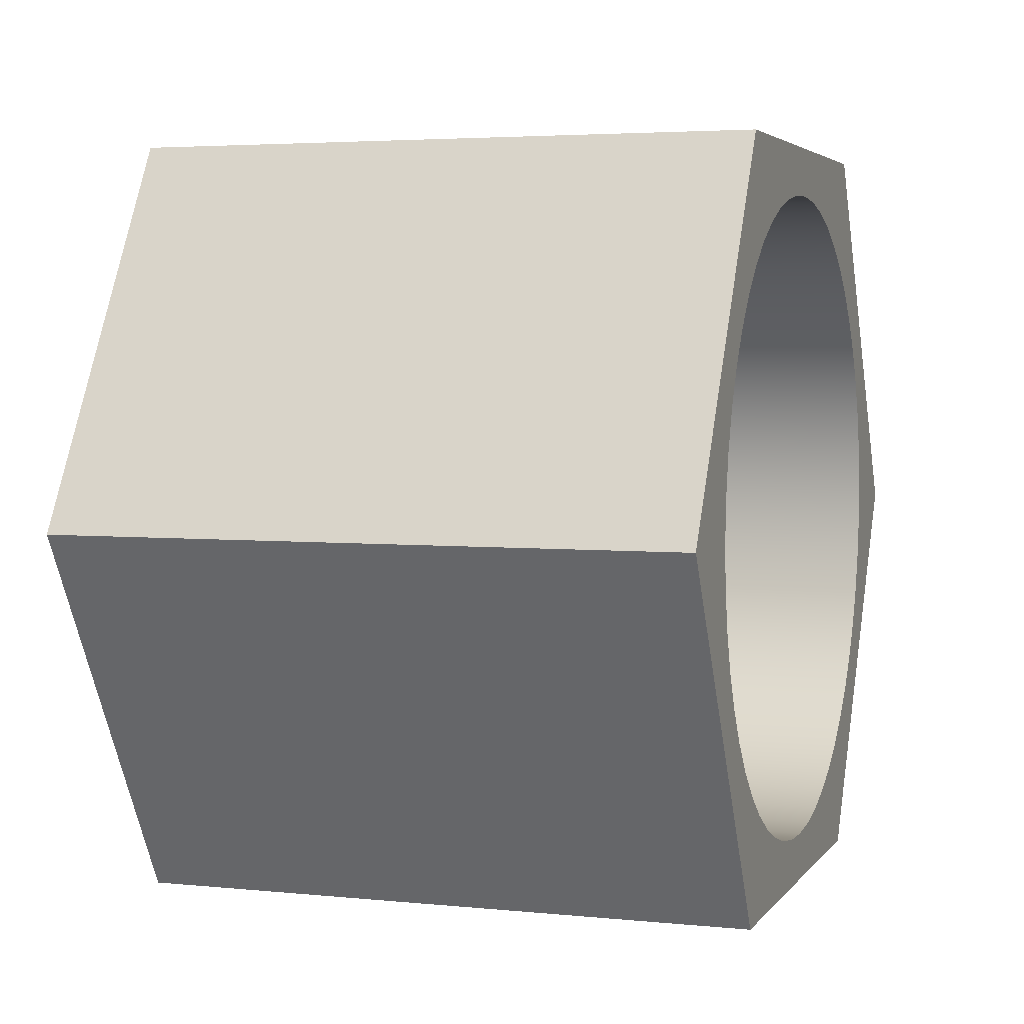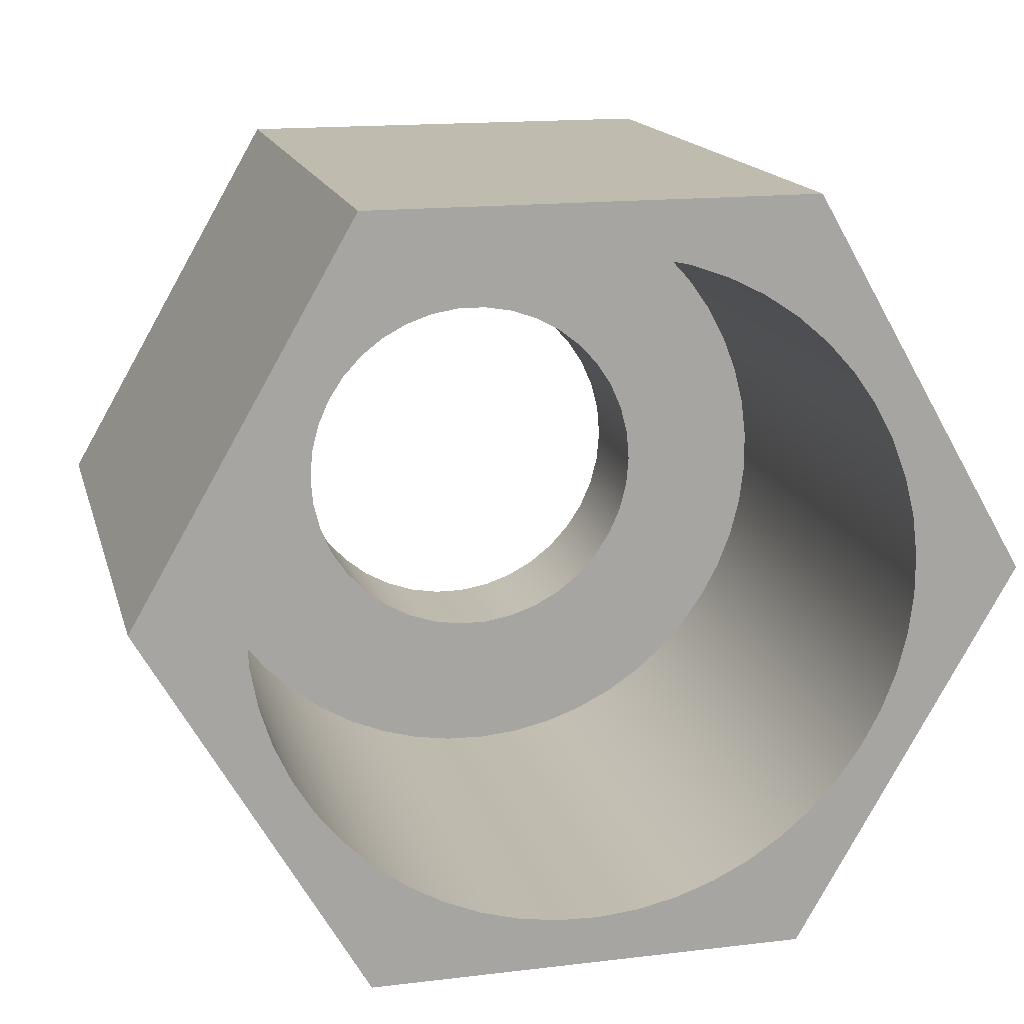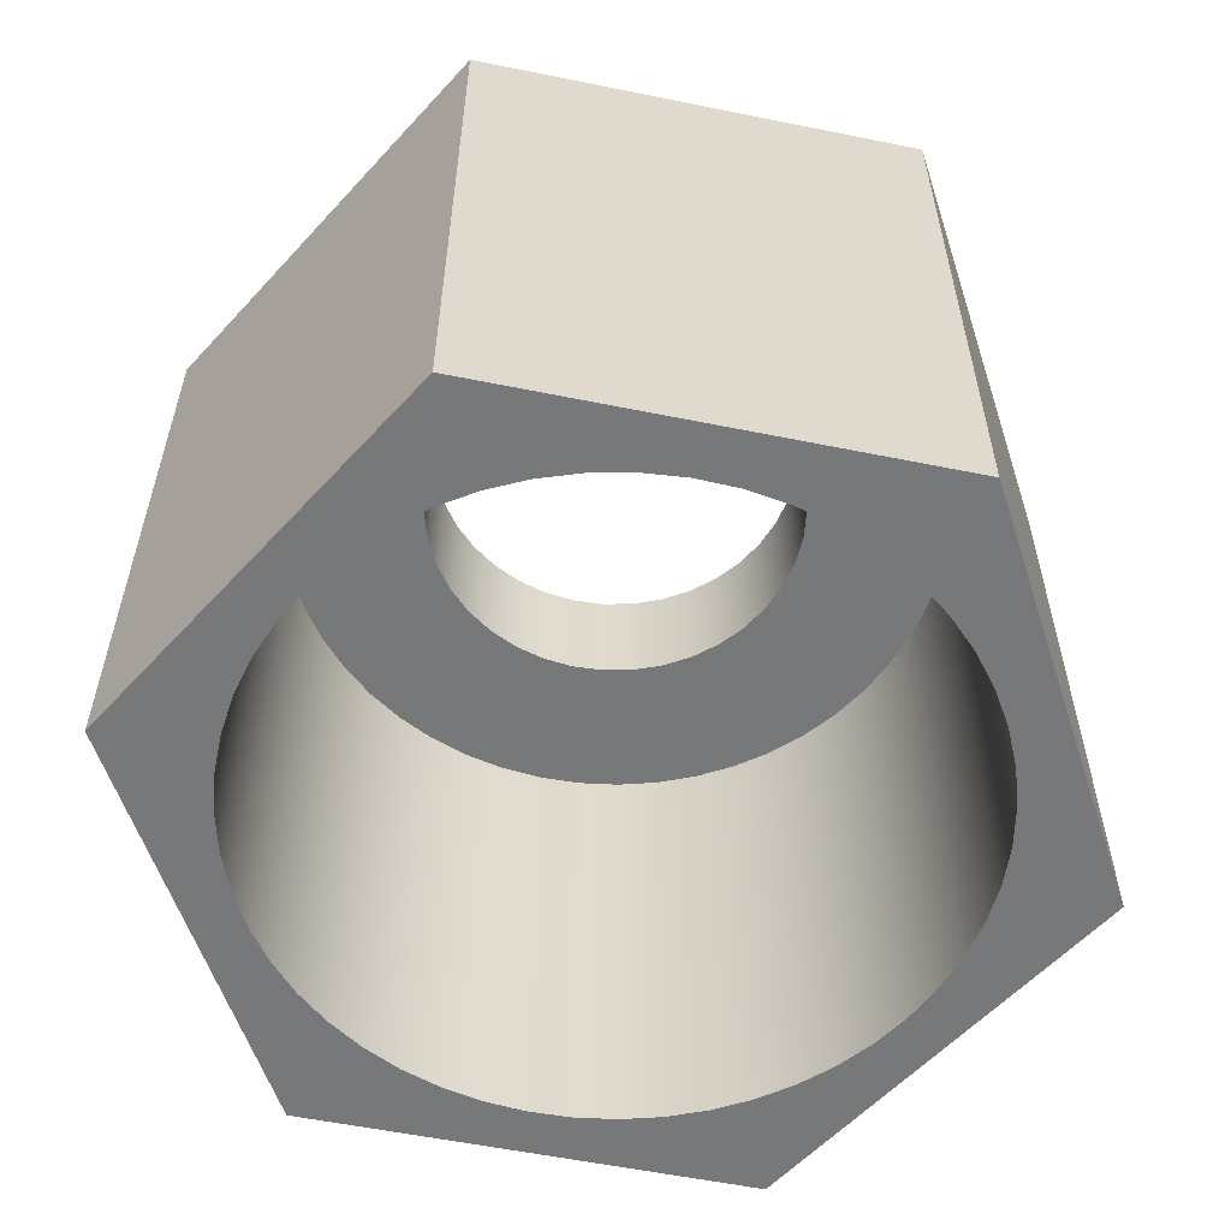
<metadata>
{"format":"obj","ext":"obj","renderer":"f3d","projection":"perspective","resolution":1024,"background":"white","views":[{"elev":3.9,"azim":-71.3,"up":"+Z"},{"elev":15.9,"azim":-14.0,"up":"+Z"},{"elev":-57.4,"azim":48.1,"up":"+Y"}]}
</metadata>
<code>
v -0.2757 0 1.659e-16
v -0.1378 0 0.2388
v -0.1378 0.3962 0.2388
v -0.2757 0.3962 1.659e-16
v 0.2757 0 1.863e-17
v 0.1378 0 -0.2388
v 0.1378 0.3962 -0.2388
v 0.2757 0.3962 1.863e-17
v 0.1378 0 -0.2388
v -0.1378 0 -0.2388
v -0.1378 0.3962 -0.2388
v 0.1378 0.3962 -0.2388
v -0.1378 0 -0.2388
v -0.2757 0 1.659e-16
v -0.2757 0.3962 1.659e-16
v -0.1378 0.3962 -0.2388
v -0.2083 0 -2.551e-17
v -0.2067 0 0.0256
v -0.202 0 0.0508
v -0.1942 0 0.07524
v -0.1835 0 0.09854
v -0.17 0 0.1203
v -0.1539 0 0.1403
v -0.1355 0 0.1582
v -0.115 0 0.1736
v -0.09284 0 0.1864
v -0.06922 0 0.1964
v -0.04456 0 0.2035
v -0.01922 0 0.2074
v 0.006414 0 0.2082
v 0.03195 0 0.2058
v 0.057 0 0.2003
v 0.08118 0 0.1918
v 0.1041 0 0.1804
v 0.1255 0 0.1662
v 0.145 0 0.1495
v 0.1623 0 0.1306
v 0.1771 0 0.1096
v 0.1892 0 0.08705
v 0.1985 0 0.06314
v 0.2047 0 0.03827
v 0.2079 0 0.01282
v 0.2079 0 -0.01282
v 0.2047 0 -0.03827
v 0.1985 0 -0.06314
v 0.1892 0 -0.08705
v 0.1771 0 -0.1096
v 0.1623 0 -0.1306
v 0.145 0 -0.1495
v 0.1255 0 -0.1662
v 0.1041 0 -0.1804
v 0.08118 0 -0.1918
v 0.057 0 -0.2003
v 0.03195 0 -0.2058
v 0.006414 0 -0.2082
v -0.01922 0 -0.2074
v -0.04456 0 -0.2035
v -0.06922 0 -0.1964
v -0.09284 0 -0.1864
v -0.115 0 -0.1736
v -0.1355 0 -0.1582
v -0.1539 0 -0.1403
v -0.17 0 -0.1203
v -0.1835 0 -0.09854
v -0.1942 0 -0.07524
v -0.202 0 -0.0508
v -0.2067 0 -0.0256
v -0.1378 0 0.2388
v -0.2757 0 1.659e-16
v -0.1378 0 -0.2388
v 0.1378 0 -0.2388
v 0.2757 0 1.863e-17
v 0.1378 0 0.2388
v -0.1181 0.3962 1.446e-17
v -0.1165 0.3962 -0.01944
v -0.1117 0.3962 -0.03835
v -0.1039 0.3962 -0.05621
v -0.09321 0.3962 -0.07254
v -0.07999 0.3962 -0.0869
v -0.0646 0.3962 -0.09888
v -0.04744 0.3962 -0.1082
v -0.02899 0.3962 -0.1145
v -0.009753 0.3962 -0.1177
v 0.009753 0.3962 -0.1177
v 0.02899 0.3962 -0.1145
v 0.04744 0.3962 -0.1082
v 0.0646 0.3962 -0.09888
v 0.07999 0.3962 -0.0869
v 0.09321 0.3962 -0.07254
v 0.1039 0.3962 -0.05621
v 0.1117 0.3962 -0.03835
v 0.1165 0.3962 -0.01944
v 0.1181 0.3962 0
v 0.1165 0.3962 0.01944
v 0.1117 0.3962 0.03835
v 0.1039 0.3962 0.05621
v 0.09321 0.3962 0.07254
v 0.07999 0.3962 0.0869
v 0.0646 0.3962 0.09888
v 0.04744 0.3962 0.1082
v 0.02899 0.3962 0.1145
v 0.009753 0.3962 0.1177
v -0.009753 0.3962 0.1177
v -0.02899 0.3962 0.1145
v -0.04744 0.3962 0.1082
v -0.0646 0.3962 0.09888
v -0.07999 0.3962 0.0869
v -0.09321 0.3962 0.07254
v -0.1039 0.3962 0.05621
v -0.1117 0.3962 0.03835
v -0.1165 0.3962 0.01944
v -0.2757 0.3962 1.659e-16
v -0.1378 0.3962 0.2388
v 0.1378 0.3962 0.2388
v 0.2757 0.3962 1.863e-17
v 0.1378 0.3962 -0.2388
v -0.1378 0.3962 -0.2388
v -0.1181 0.3175 -1.446e-17
v -0.1165 0.3175 -0.01944
v -0.1117 0.3175 -0.03835
v -0.1039 0.3175 -0.05621
v -0.09321 0.3175 -0.07254
v -0.07999 0.3175 -0.0869
v -0.0646 0.3175 -0.09888
v -0.04744 0.3175 -0.1082
v -0.02899 0.3175 -0.1145
v -0.009753 0.3175 -0.1177
v 0.009753 0.3175 -0.1177
v 0.02899 0.3175 -0.1145
v 0.04744 0.3175 -0.1082
v 0.0646 0.3175 -0.09888
v 0.07999 0.3175 -0.0869
v 0.09321 0.3175 -0.07254
v 0.1039 0.3175 -0.05621
v 0.1117 0.3175 -0.03835
v 0.1165 0.3175 -0.01944
v 0.1181 0.3175 0
v 0.1165 0.3175 0.01944
v 0.1117 0.3175 0.03835
v 0.1039 0.3175 0.05621
v 0.09321 0.3175 0.07254
v 0.07999 0.3175 0.0869
v 0.0646 0.3175 0.09888
v 0.04744 0.3175 0.1082
v 0.02899 0.3175 0.1145
v 0.009753 0.3175 0.1177
v -0.009753 0.3175 0.1177
v -0.02899 0.3175 0.1145
v -0.04744 0.3175 0.1082
v -0.0646 0.3175 0.09888
v -0.07999 0.3175 0.0869
v -0.09321 0.3175 0.07254
v -0.1039 0.3175 0.05621
v -0.1117 0.3175 0.03835
v -0.1165 0.3175 0.01944
v -0.1181 0.3962 1.446e-17
v -0.1165 0.3962 0.01944
v -0.1117 0.3962 0.03835
v -0.1039 0.3962 0.05621
v -0.09321 0.3962 0.07254
v -0.07999 0.3962 0.0869
v -0.0646 0.3962 0.09888
v -0.04744 0.3962 0.1082
v -0.02899 0.3962 0.1145
v -0.009753 0.3962 0.1177
v 0.009753 0.3962 0.1177
v 0.02899 0.3962 0.1145
v 0.04744 0.3962 0.1082
v 0.0646 0.3962 0.09888
v 0.07999 0.3962 0.0869
v 0.09321 0.3962 0.07254
v 0.1039 0.3962 0.05621
v 0.1117 0.3962 0.03835
v 0.1165 0.3962 0.01944
v 0.1181 0.3962 0
v 0.1165 0.3962 -0.01944
v 0.1117 0.3962 -0.03835
v 0.1039 0.3962 -0.05621
v 0.09321 0.3962 -0.07254
v 0.07999 0.3962 -0.0869
v 0.0646 0.3962 -0.09888
v 0.04744 0.3962 -0.1082
v 0.02899 0.3962 -0.1145
v 0.009753 0.3962 -0.1177
v -0.009753 0.3962 -0.1177
v -0.02899 0.3962 -0.1145
v -0.04744 0.3962 -0.1082
v -0.0646 0.3962 -0.09888
v -0.07999 0.3962 -0.0869
v -0.09321 0.3962 -0.07254
v -0.1039 0.3962 -0.05621
v -0.1117 0.3962 -0.03835
v -0.1165 0.3962 -0.01944
v -0.1181 0.3962 1.446e-17
v -0.1181 0.3175 -1.446e-17
v -0.1378 0 0.2388
v 0.1378 0 0.2388
v 0.1378 0.3962 0.2388
v -0.1378 0.3962 0.2388
v -0.2083 0.3175 -2.551e-17
v -0.2067 0.3175 0.0256
v -0.202 0.3175 0.0508
v -0.1942 0.3175 0.07524
v -0.1835 0.3175 0.09854
v -0.17 0.3175 0.1203
v -0.1539 0.3175 0.1403
v -0.1355 0.3175 0.1582
v -0.115 0.3175 0.1736
v -0.09284 0.3175 0.1864
v -0.06922 0.3175 0.1964
v -0.04456 0.3175 0.2035
v -0.01922 0.3175 0.2074
v 0.006414 0.3175 0.2082
v 0.03195 0.3175 0.2058
v 0.057 0.3175 0.2003
v 0.08118 0.3175 0.1918
v 0.1041 0.3175 0.1804
v 0.1255 0.3175 0.1662
v 0.145 0.3175 0.1495
v 0.1623 0.3175 0.1306
v 0.1771 0.3175 0.1096
v 0.1892 0.3175 0.08705
v 0.1985 0.3175 0.06314
v 0.2047 0.3175 0.03827
v 0.2079 0.3175 0.01282
v 0.2079 0.3175 -0.01282
v 0.2047 0.3175 -0.03827
v 0.1985 0.3175 -0.06314
v 0.1892 0.3175 -0.08705
v 0.1771 0.3175 -0.1096
v 0.1623 0.3175 -0.1306
v 0.145 0.3175 -0.1495
v 0.1255 0.3175 -0.1662
v 0.1041 0.3175 -0.1804
v 0.08118 0.3175 -0.1918
v 0.057 0.3175 -0.2003
v 0.03195 0.3175 -0.2058
v 0.006414 0.3175 -0.2082
v -0.01922 0.3175 -0.2074
v -0.04456 0.3175 -0.2035
v -0.06922 0.3175 -0.1964
v -0.09284 0.3175 -0.1864
v -0.115 0.3175 -0.1736
v -0.1355 0.3175 -0.1582
v -0.1539 0.3175 -0.1403
v -0.17 0.3175 -0.1203
v -0.1835 0.3175 -0.09854
v -0.1942 0.3175 -0.07524
v -0.202 0.3175 -0.0508
v -0.2067 0.3175 -0.0256
v -0.2083 0 -2.551e-17
v -0.2067 0 -0.0256
v -0.202 0 -0.0508
v -0.1942 0 -0.07524
v -0.1835 0 -0.09854
v -0.17 0 -0.1203
v -0.1539 0 -0.1403
v -0.1355 0 -0.1582
v -0.115 0 -0.1736
v -0.09284 0 -0.1864
v -0.06922 0 -0.1964
v -0.04456 0 -0.2035
v -0.01922 0 -0.2074
v 0.006414 0 -0.2082
v 0.03195 0 -0.2058
v 0.057 0 -0.2003
v 0.08118 0 -0.1918
v 0.1041 0 -0.1804
v 0.1255 0 -0.1662
v 0.145 0 -0.1495
v 0.1623 0 -0.1306
v 0.1771 0 -0.1096
v 0.1892 0 -0.08705
v 0.1985 0 -0.06314
v 0.2047 0 -0.03827
v 0.2079 0 -0.01282
v 0.2079 0 0.01282
v 0.2047 0 0.03827
v 0.1985 0 0.06314
v 0.1892 0 0.08705
v 0.1771 0 0.1096
v 0.1623 0 0.1306
v 0.145 0 0.1495
v 0.1255 0 0.1662
v 0.1041 0 0.1804
v 0.08118 0 0.1918
v 0.057 0 0.2003
v 0.03195 0 0.2058
v 0.006414 0 0.2082
v -0.01922 0 0.2074
v -0.04456 0 0.2035
v -0.06922 0 0.1964
v -0.09284 0 0.1864
v -0.115 0 0.1736
v -0.1355 0 0.1582
v -0.1539 0 0.1403
v -0.17 0 0.1203
v -0.1835 0 0.09854
v -0.1942 0 0.07524
v -0.202 0 0.0508
v -0.2067 0 0.0256
v -0.2083 0.3175 -2.551e-17
v -0.2083 0 -2.551e-17
v 0.1378 0 0.2388
v 0.2757 0 1.863e-17
v 0.2757 0.3962 1.863e-17
v 0.1378 0.3962 0.2388
v -0.1181 0.3175 -1.446e-17
v -0.1165 0.3175 0.01944
v -0.1117 0.3175 0.03835
v -0.1039 0.3175 0.05621
v -0.09321 0.3175 0.07254
v -0.07999 0.3175 0.0869
v -0.0646 0.3175 0.09888
v -0.04744 0.3175 0.1082
v -0.02899 0.3175 0.1145
v -0.009753 0.3175 0.1177
v 0.009753 0.3175 0.1177
v 0.02899 0.3175 0.1145
v 0.04744 0.3175 0.1082
v 0.0646 0.3175 0.09888
v 0.07999 0.3175 0.0869
v 0.09321 0.3175 0.07254
v 0.1039 0.3175 0.05621
v 0.1117 0.3175 0.03835
v 0.1165 0.3175 0.01944
v 0.1181 0.3175 0
v 0.1165 0.3175 -0.01944
v 0.1117 0.3175 -0.03835
v 0.1039 0.3175 -0.05621
v 0.09321 0.3175 -0.07254
v 0.07999 0.3175 -0.0869
v 0.0646 0.3175 -0.09888
v 0.04744 0.3175 -0.1082
v 0.02899 0.3175 -0.1145
v 0.009753 0.3175 -0.1177
v -0.009753 0.3175 -0.1177
v -0.02899 0.3175 -0.1145
v -0.04744 0.3175 -0.1082
v -0.0646 0.3175 -0.09888
v -0.07999 0.3175 -0.0869
v -0.09321 0.3175 -0.07254
v -0.1039 0.3175 -0.05621
v -0.1117 0.3175 -0.03835
v -0.1165 0.3175 -0.01944
v -0.2083 0.3175 -2.551e-17
v -0.2067 0.3175 -0.0256
v -0.202 0.3175 -0.0508
v -0.1942 0.3175 -0.07524
v -0.1835 0.3175 -0.09854
v -0.17 0.3175 -0.1203
v -0.1539 0.3175 -0.1403
v -0.1355 0.3175 -0.1582
v -0.115 0.3175 -0.1736
v -0.09284 0.3175 -0.1864
v -0.06922 0.3175 -0.1964
v -0.04456 0.3175 -0.2035
v -0.01922 0.3175 -0.2074
v 0.006414 0.3175 -0.2082
v 0.03195 0.3175 -0.2058
v 0.057 0.3175 -0.2003
v 0.08118 0.3175 -0.1918
v 0.1041 0.3175 -0.1804
v 0.1255 0.3175 -0.1662
v 0.145 0.3175 -0.1495
v 0.1623 0.3175 -0.1306
v 0.1771 0.3175 -0.1096
v 0.1892 0.3175 -0.08705
v 0.1985 0.3175 -0.06314
v 0.2047 0.3175 -0.03827
v 0.2079 0.3175 -0.01282
v 0.2079 0.3175 0.01282
v 0.2047 0.3175 0.03827
v 0.1985 0.3175 0.06314
v 0.1892 0.3175 0.08705
v 0.1771 0.3175 0.1096
v 0.1623 0.3175 0.1306
v 0.145 0.3175 0.1495
v 0.1255 0.3175 0.1662
v 0.1041 0.3175 0.1804
v 0.08118 0.3175 0.1918
v 0.057 0.3175 0.2003
v 0.03195 0.3175 0.2058
v 0.006414 0.3175 0.2082
v -0.01922 0.3175 0.2074
v -0.04456 0.3175 0.2035
v -0.06922 0.3175 0.1964
v -0.09284 0.3175 0.1864
v -0.115 0.3175 0.1736
v -0.1355 0.3175 0.1582
v -0.1539 0.3175 0.1403
v -0.17 0.3175 0.1203
v -0.1835 0.3175 0.09854
v -0.1942 0.3175 0.07524
v -0.202 0.3175 0.0508
v -0.2067 0.3175 0.0256
f 1 2 4
f 4 2 3
f 5 6 8
f 8 6 7
f 9 10 12
f 12 10 11
f 13 14 16
f 16 14 15
f 67 17 69
f 69 17 18
f 69 18 19
f 19 20 69
f 69 20 21
f 69 21 68
f 68 21 22
f 68 22 23
f 23 24 68
f 68 24 25
f 68 25 26
f 26 27 68
f 68 27 28
f 68 28 29
f 29 30 68
f 68 30 73
f 73 30 31
f 73 31 32
f 32 33 73
f 73 33 34
f 73 34 35
f 35 36 73
f 73 36 37
f 73 37 38
f 73 38 72
f 72 38 39
f 72 39 40
f 40 41 72
f 72 41 42
f 72 42 43
f 43 44 72
f 72 44 45
f 72 45 46
f 46 47 72
f 72 47 71
f 71 47 48
f 71 48 49
f 49 50 71
f 71 50 51
f 71 51 52
f 52 53 71
f 71 53 54
f 71 54 55
f 71 55 70
f 70 55 56
f 70 56 57
f 57 58 70
f 70 58 59
f 70 59 60
f 60 61 70
f 70 61 62
f 70 62 63
f 63 64 70
f 70 64 69
f 69 64 65
f 69 65 66
f 66 67 69
f 111 74 112
f 112 74 75
f 112 75 76
f 76 77 112
f 112 77 117
f 117 77 78
f 117 78 79
f 79 80 117
f 117 80 81
f 117 81 82
f 82 83 117
f 117 83 84
f 117 84 116
f 116 84 85
f 116 85 86
f 86 87 116
f 116 87 88
f 116 88 89
f 89 90 116
f 116 90 115
f 115 90 91
f 115 91 92
f 92 93 115
f 115 93 94
f 115 94 95
f 95 96 115
f 115 96 114
f 114 96 97
f 114 97 98
f 98 99 114
f 114 99 100
f 114 100 101
f 101 102 114
f 114 102 103
f 114 103 113
f 113 103 104
f 113 104 105
f 105 106 113
f 113 106 107
f 113 107 108
f 108 109 113
f 113 109 112
f 112 109 110
f 112 110 111
f 119 193 118
f 118 193 194
f 195 156 155
f 155 156 157
f 155 157 154
f 154 157 158
f 154 158 153
f 153 158 159
f 153 159 152
f 152 159 160
f 152 160 151
f 151 160 161
f 151 161 150
f 150 161 162
f 150 162 149
f 149 162 163
f 149 163 148
f 148 163 164
f 148 164 147
f 147 164 165
f 147 165 146
f 146 165 166
f 146 166 145
f 145 166 167
f 145 167 144
f 144 167 168
f 144 168 143
f 143 168 169
f 143 169 142
f 142 169 170
f 142 170 141
f 141 170 171
f 141 171 140
f 140 171 172
f 140 172 139
f 139 172 173
f 139 173 138
f 138 173 174
f 138 174 137
f 137 174 175
f 137 175 136
f 136 175 176
f 136 176 135
f 135 176 177
f 135 177 134
f 134 177 178
f 134 178 133
f 133 178 179
f 133 179 132
f 132 179 180
f 132 180 131
f 131 180 181
f 131 181 130
f 130 181 182
f 130 182 129
f 129 182 183
f 129 183 128
f 128 183 184
f 128 184 127
f 127 184 185
f 127 185 126
f 126 185 186
f 126 186 125
f 125 186 187
f 125 187 124
f 124 187 188
f 124 188 123
f 123 188 189
f 123 189 122
f 122 189 190
f 122 190 121
f 121 190 191
f 121 191 120
f 120 191 192
f 120 192 119
f 119 192 193
f 196 197 199
f 199 197 198
f 201 301 200
f 200 301 303
f 302 251 250
f 250 251 252
f 250 252 249
f 249 252 253
f 249 253 248
f 248 253 254
f 248 254 247
f 247 254 255
f 247 255 246
f 246 255 256
f 246 256 245
f 245 256 257
f 245 257 244
f 244 257 258
f 244 258 243
f 243 258 259
f 243 259 242
f 242 259 260
f 242 260 241
f 241 260 261
f 241 261 240
f 240 261 262
f 240 262 239
f 239 262 263
f 239 263 238
f 238 263 264
f 238 264 237
f 237 264 265
f 237 265 236
f 236 265 266
f 236 266 235
f 235 266 267
f 235 267 234
f 234 267 268
f 234 268 233
f 233 268 269
f 233 269 232
f 232 269 270
f 232 270 231
f 231 270 271
f 231 271 230
f 230 271 272
f 230 272 229
f 229 272 273
f 229 273 228
f 228 273 274
f 228 274 227
f 227 274 275
f 227 275 226
f 226 275 276
f 226 276 225
f 225 276 277
f 225 277 224
f 224 277 278
f 224 278 223
f 223 278 279
f 223 279 222
f 222 279 280
f 222 280 221
f 221 280 281
f 221 281 220
f 220 281 282
f 220 282 219
f 219 282 283
f 219 283 218
f 218 283 284
f 218 284 217
f 217 284 285
f 217 285 216
f 216 285 286
f 216 286 215
f 215 286 287
f 215 287 214
f 214 287 288
f 214 288 213
f 213 288 289
f 213 289 212
f 212 289 290
f 212 290 211
f 211 290 291
f 211 291 210
f 210 291 292
f 210 292 209
f 209 292 293
f 209 293 208
f 208 293 294
f 208 294 207
f 207 294 295
f 207 295 206
f 206 295 296
f 206 296 205
f 205 296 297
f 205 297 204
f 204 297 298
f 204 298 203
f 203 298 299
f 203 299 202
f 202 299 300
f 202 300 201
f 201 300 301
f 304 305 307
f 307 305 306
f 309 396 308
f 308 396 346
f 308 346 347
f 396 309 395
f 395 309 310
f 395 310 394
f 394 310 311
f 394 311 393
f 393 311 392
f 392 311 312
f 392 312 391
f 391 312 313
f 391 313 390
f 390 313 314
f 390 314 389
f 389 314 388
f 388 314 315
f 388 315 387
f 387 315 316
f 387 316 386
f 386 316 317
f 386 317 385
f 385 317 384
f 384 317 318
f 384 318 383
f 383 318 319
f 383 319 382
f 382 319 320
f 382 320 381
f 381 320 380
f 380 320 321
f 380 321 379
f 379 321 322
f 379 322 378
f 378 322 323
f 378 323 377
f 377 323 376
f 376 323 324
f 376 324 375
f 375 324 325
f 375 325 374
f 374 325 326
f 374 326 373
f 373 326 372
f 372 326 327
f 372 327 371
f 371 327 328
f 371 328 370
f 370 328 369
f 369 328 329
f 369 329 368
f 368 329 330
f 368 330 367
f 367 330 331
f 367 331 366
f 366 331 365
f 365 331 332
f 365 332 364
f 364 332 333
f 364 333 363
f 363 333 334
f 363 334 362
f 362 334 361
f 361 334 335
f 361 335 360
f 360 335 336
f 360 336 359
f 359 336 337
f 359 337 358
f 358 337 357
f 357 337 338
f 357 338 356
f 356 338 339
f 356 339 355
f 355 339 340
f 355 340 354
f 354 340 353
f 353 340 341
f 353 341 352
f 352 341 342
f 352 342 351
f 351 342 343
f 351 343 350
f 350 343 349
f 349 343 344
f 349 344 348
f 348 344 345
f 348 345 347
f 347 345 308

</code>
